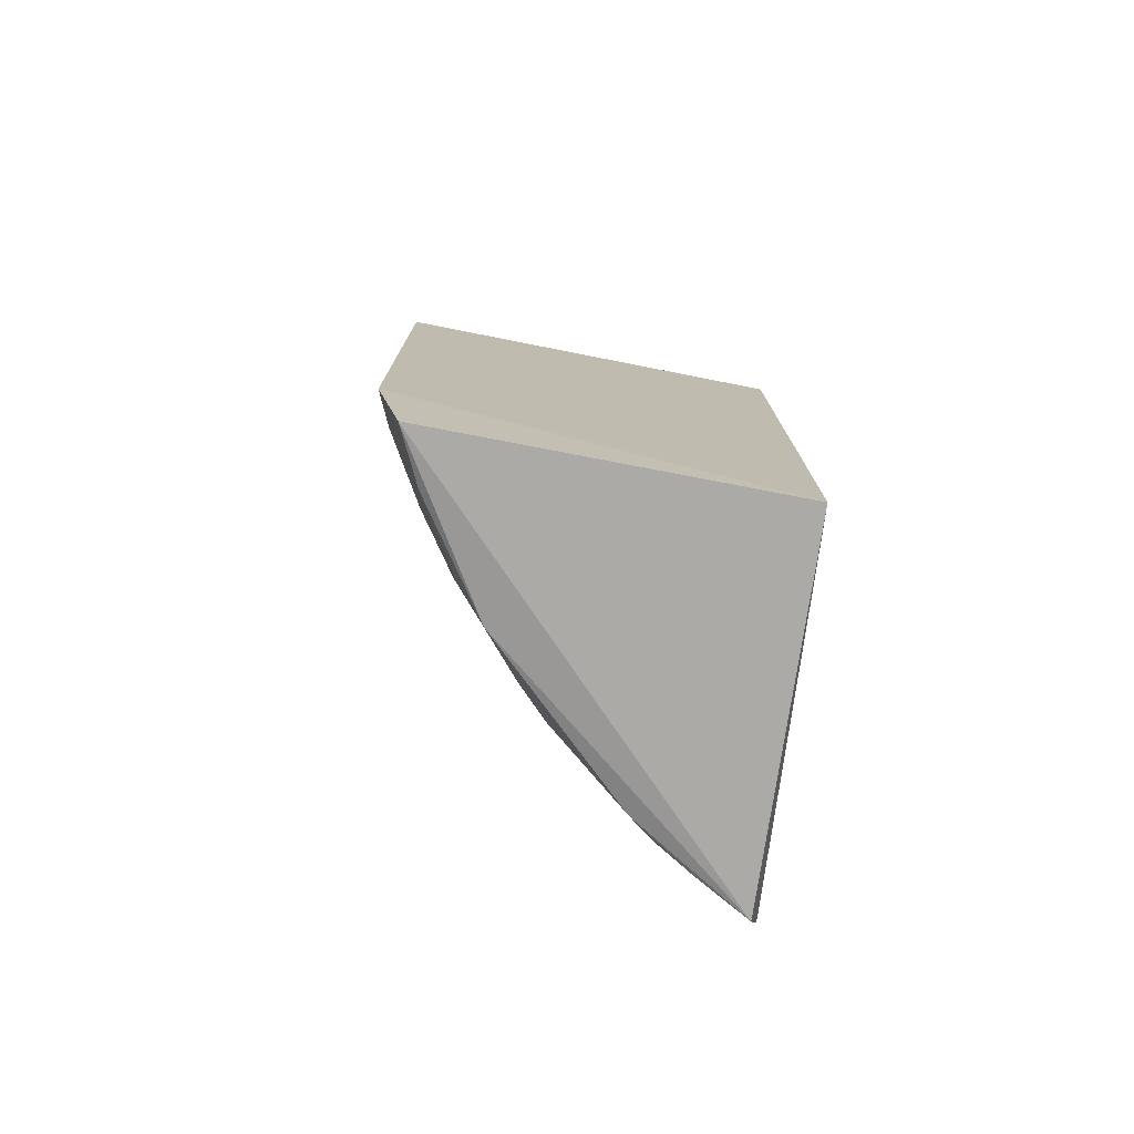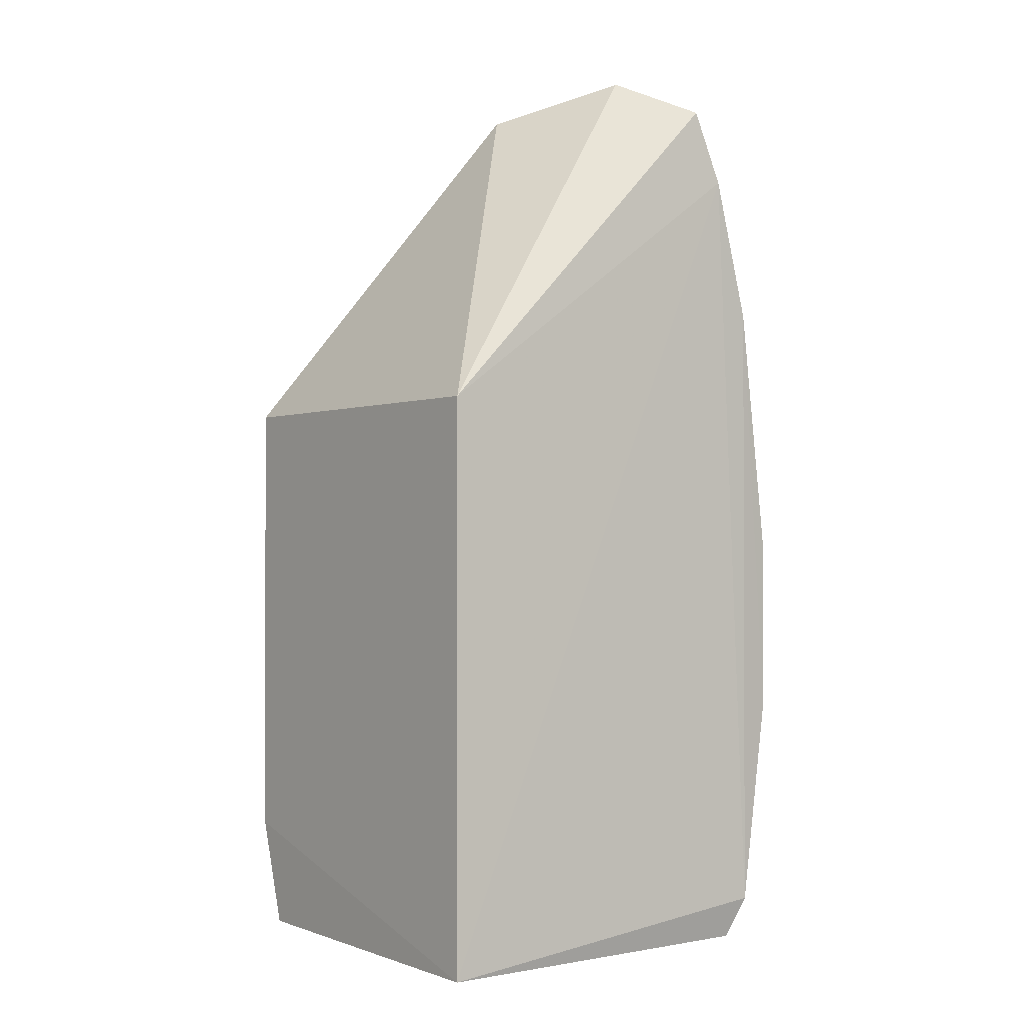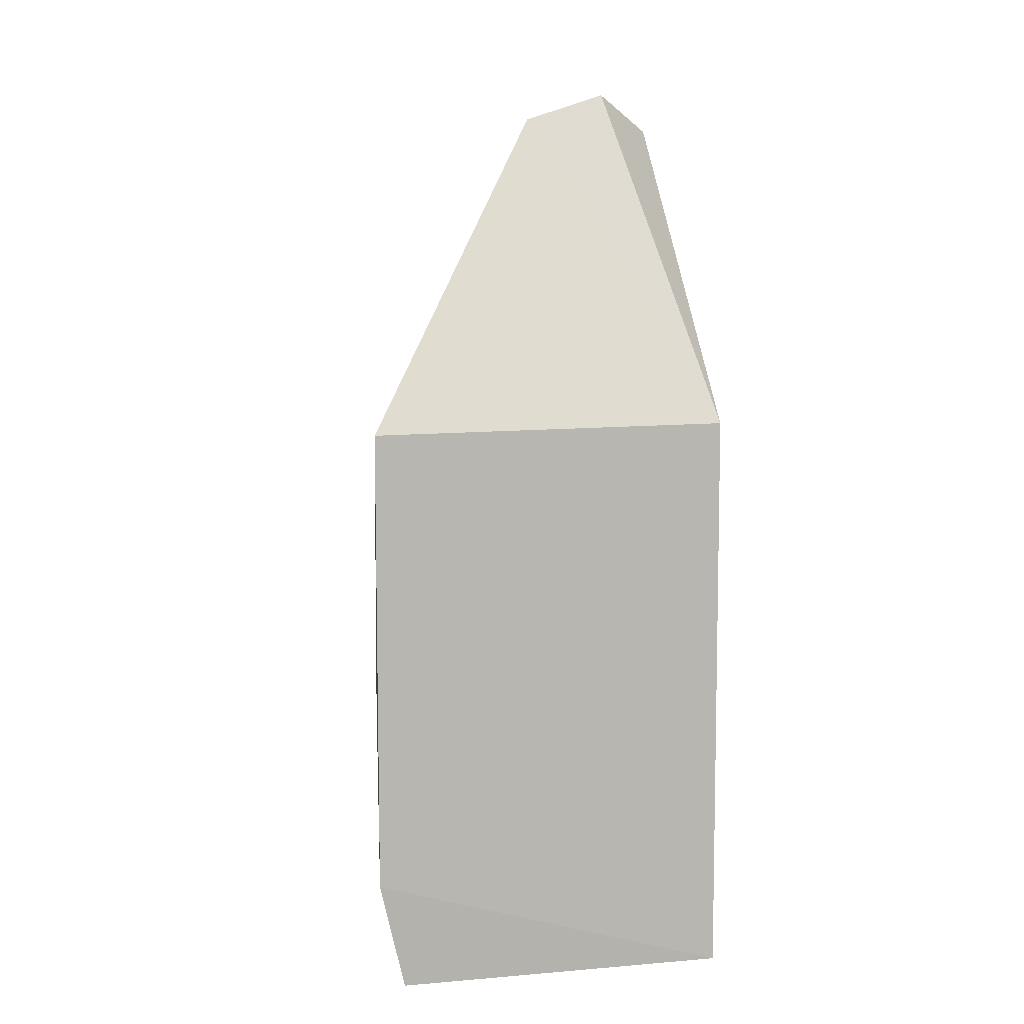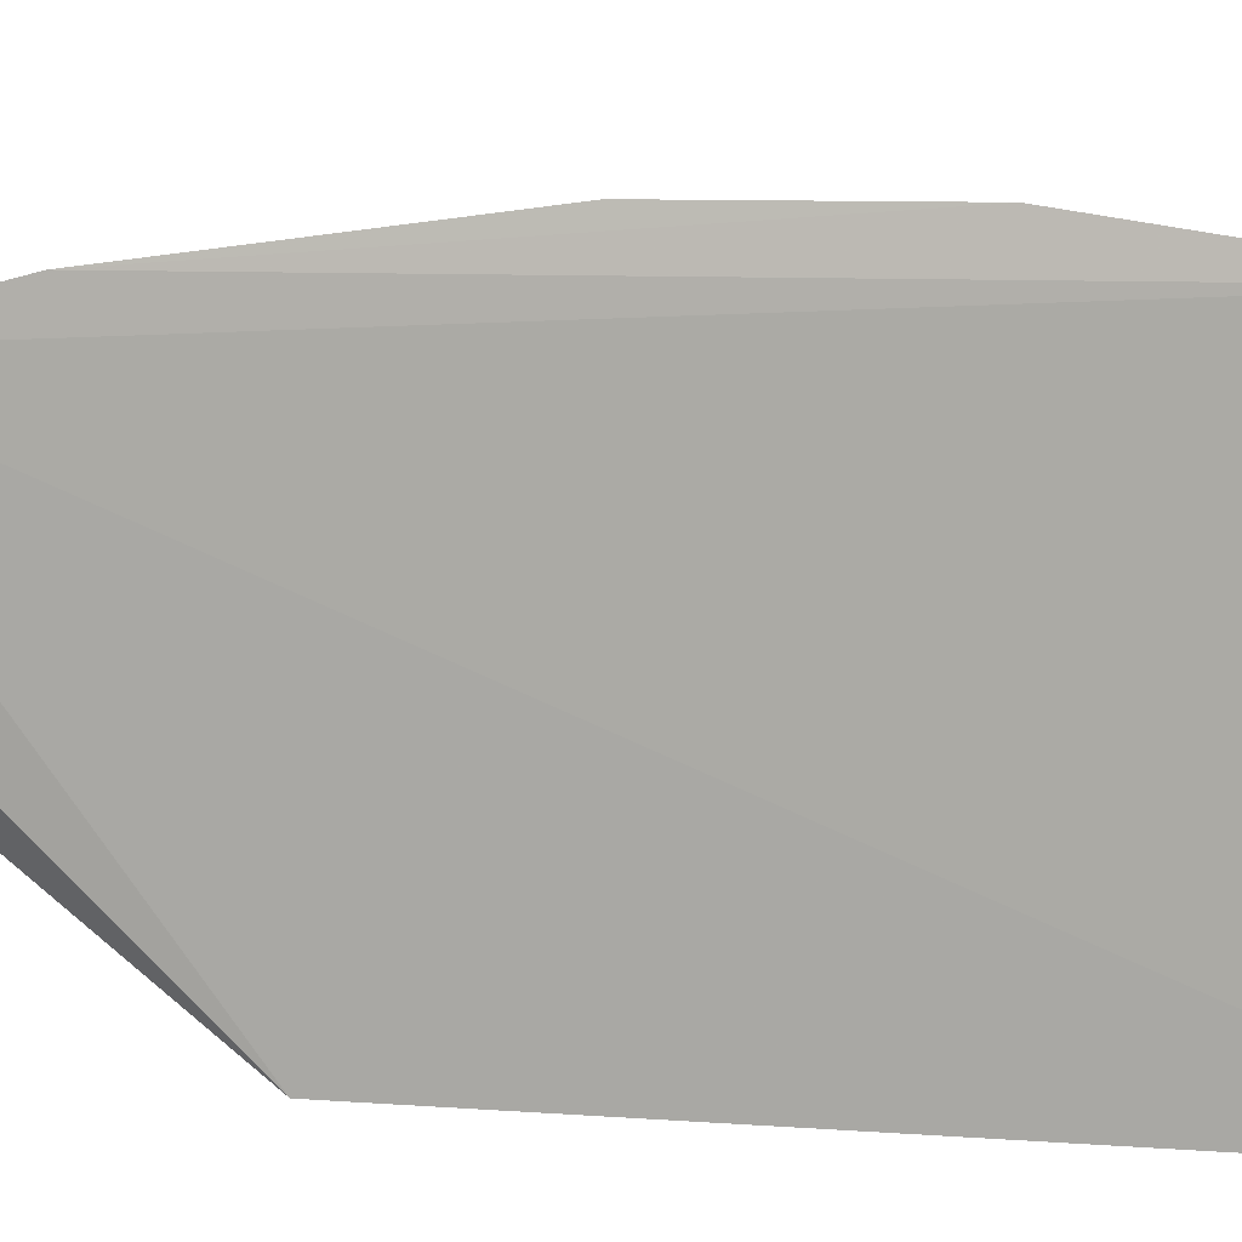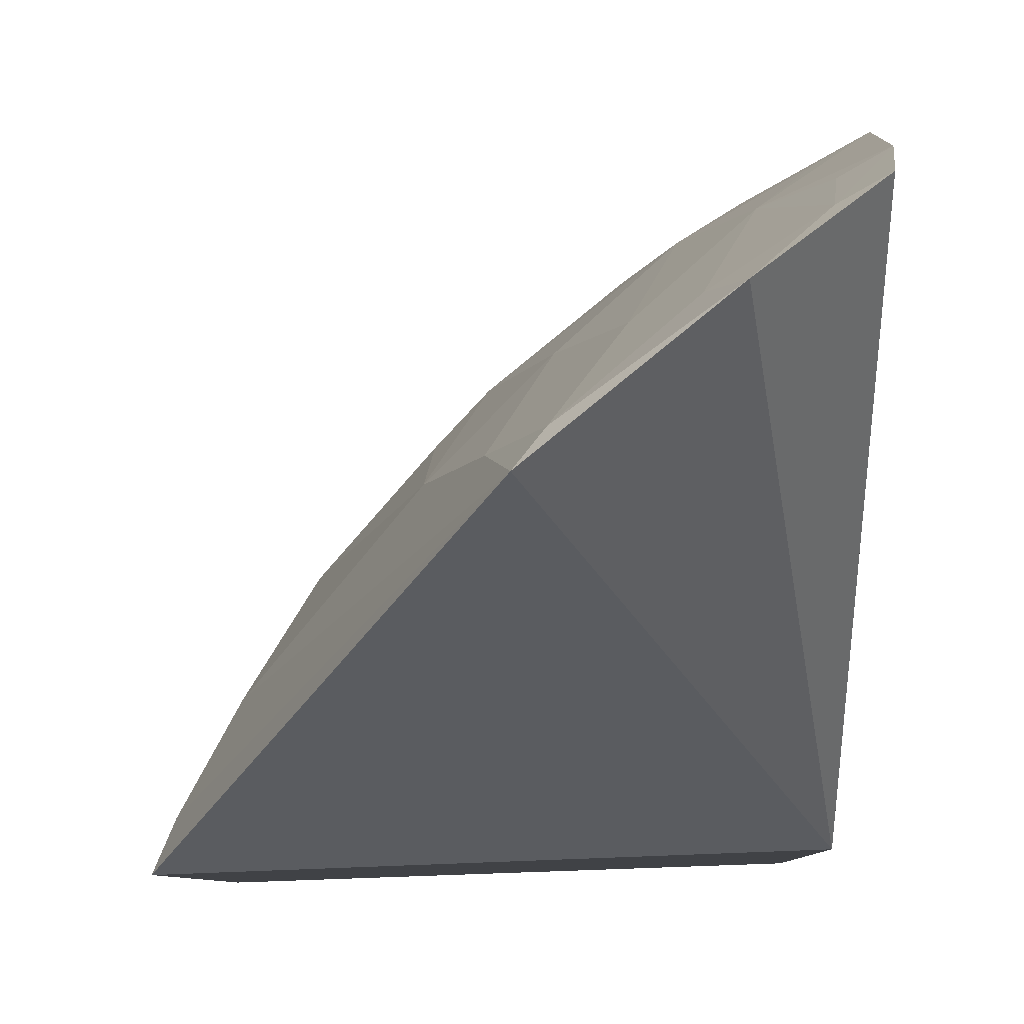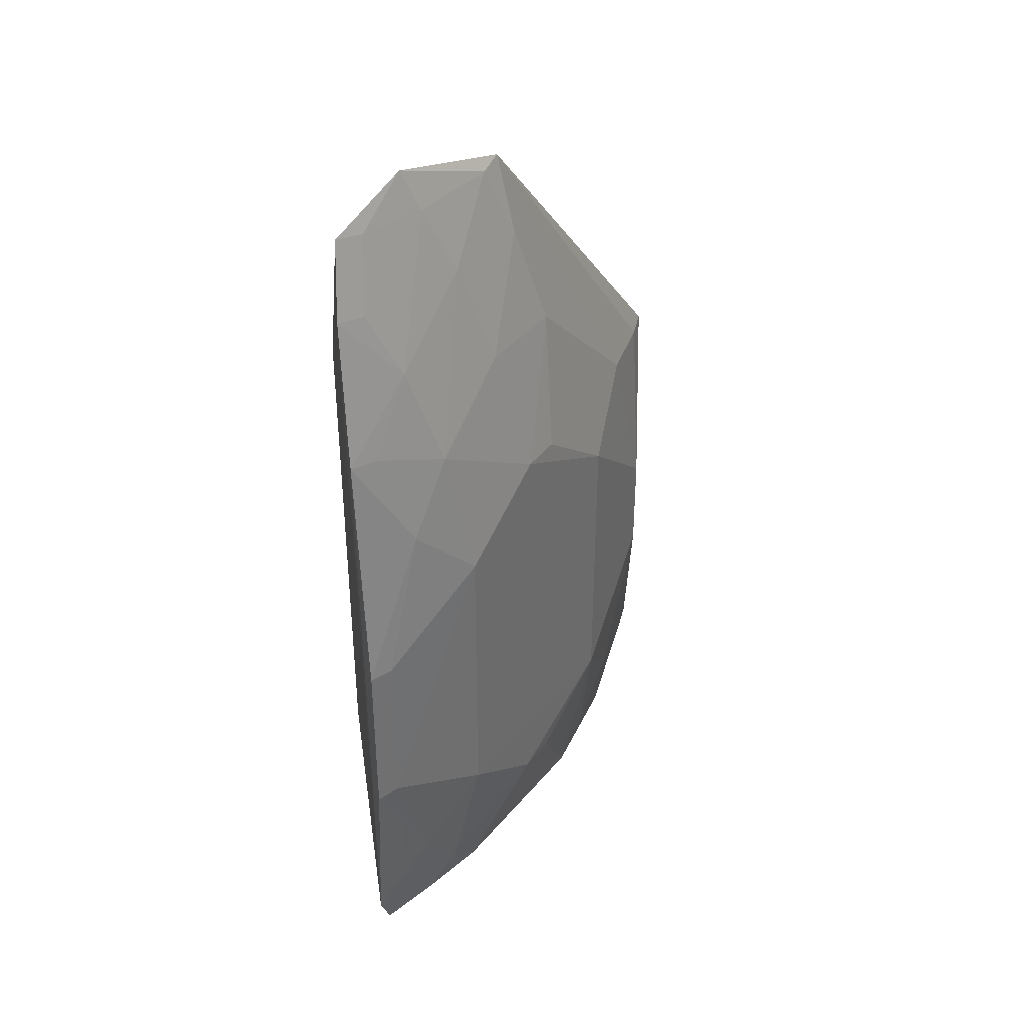
<metadata>
{"format":"obj","ext":"obj","renderer":"f3d","projection":"perspective","resolution":1024,"background":"white","views":[{"elev":-76.4,"azim":-9.1,"up":"+Z"},{"elev":-0.6,"azim":53.8,"up":"+Z"},{"elev":7.4,"azim":-14.1,"up":"+Z"},{"elev":8.2,"azim":102.8,"up":"+Y"},{"elev":-6.2,"azim":1.4,"up":"+Y"},{"elev":38.1,"azim":169.5,"up":"+Z"}]}
</metadata>
<code>
v -0.155 0.1399 0.007576
v -0.155 0.1399 -0.2348
v -0.1477 0.2791 0.1101
v -0.148 0.2947 0.05018
v -0.3084 0.1342 0.005871
v -0.1486 0.2958 -0.2169
v -0.308 0.134 -0.1871
v -0.2239 0.2096 0.1413
v -0.2732 0.2041 -0.02527
v -0.2972 0.1359 -0.2326
v -0.1786 0.2442 0.1561
v -0.2016 0.2745 -0.02531
v -0.2882 0.1737 0.005016
v -0.3041 0.1607 -0.113
v -0.1533 0.2885 -0.2341
v -0.1499 0.2676 0.1411
v -0.1897 0.2732 0.0344
v -0.1498 0.3086 -0.05402
v -0.303 0.147 0.005172
v -0.2444 0.2161 0.06357
v -0.304 0.1607 -0.0686
v -0.2731 0.204 -0.157
v -0.1614 0.2615 0.1391
v -0.174 0.2724 0.07876
v -0.2011 0.2436 0.1081
v -0.1499 0.3088 -0.1283
v -0.1742 0.2878 0.00501
v -0.2322 0.2445 0.005037
v -0.2879 0.1735 -0.1859
v -0.232 0.2442 -0.186
v -0.1594 0.2883 0.04865
v -0.1591 0.2728 0.1083
v -0.1869 0.2446 0.1378
v -0.2299 0.2167 0.1084
v -0.1593 0.3033 -0.05453
v -0.2446 0.2314 0.004976
v -0.2016 0.2744 -0.157
v -0.2167 0.2441 0.0636
v -0.3026 0.1468 -0.1861
v -0.2594 0.2008 -0.2298
v -0.217 0.2187 0.1387
v -0.174 0.2875 -0.1859
v -0.1594 0.3035 -0.1281
v -0.2874 0.158 -0.2298
v -0.2722 0.1883 -0.2146
v -0.2443 0.2311 -0.1859
v -0.201 0.2586 -0.2297
v -0.1892 0.2723 -0.2147
v -0.1761 0.2759 -0.2308
f 1 2 3
f 6 3 2
f 6 4 3
f 7 2 1
f 7 1 5
f 8 5 1
f 10 2 7
f 11 8 1
f 14 7 5
f 15 6 2
f 15 2 10
f 16 11 1
f 16 1 3
f 19 5 8
f 19 8 13
f 20 13 8
f 20 9 13
f 21 13 9
f 21 9 14
f 21 19 13
f 21 14 5
f 21 5 19
f 22 14 9
f 23 16 3
f 23 11 16
f 24 3 4
f 25 24 17
f 26 18 4
f 26 4 6
f 27 17 4
f 27 4 18
f 27 12 17
f 28 17 12
f 28 22 9
f 29 14 22
f 31 24 4
f 31 4 17
f 31 17 24
f 32 24 23
f 32 23 3
f 32 3 24
f 33 11 23
f 33 23 24
f 33 24 25
f 34 20 8
f 35 18 26
f 35 27 18
f 35 12 27
f 36 28 9
f 36 9 20
f 36 20 28
f 37 28 12
f 37 22 28
f 37 30 22
f 38 25 17
f 38 17 28
f 38 28 20
f 38 20 34
f 39 10 7
f 39 7 14
f 39 14 29
f 40 15 10
f 41 33 25
f 41 8 11
f 41 11 33
f 41 34 8
f 41 38 34
f 41 25 38
f 42 26 6
f 43 35 26
f 43 42 37
f 43 26 42
f 43 37 12
f 43 12 35
f 44 39 29
f 44 10 39
f 44 40 10
f 45 29 22
f 45 22 40
f 45 44 29
f 45 40 44
f 46 40 22
f 46 22 30
f 46 30 40
f 47 40 30
f 47 15 40
f 48 42 6
f 48 6 15
f 48 37 42
f 48 47 30
f 48 30 37
f 49 48 15
f 49 15 47
f 49 47 48

</code>
